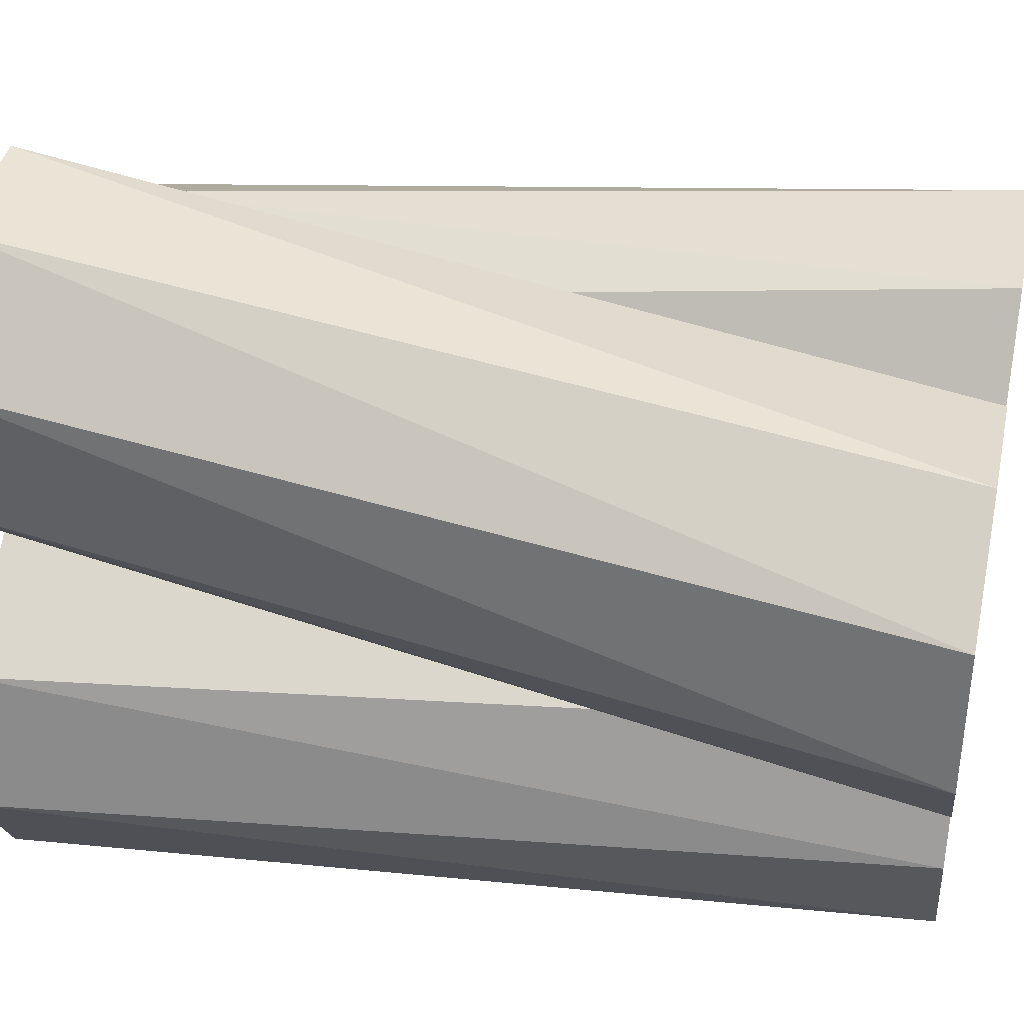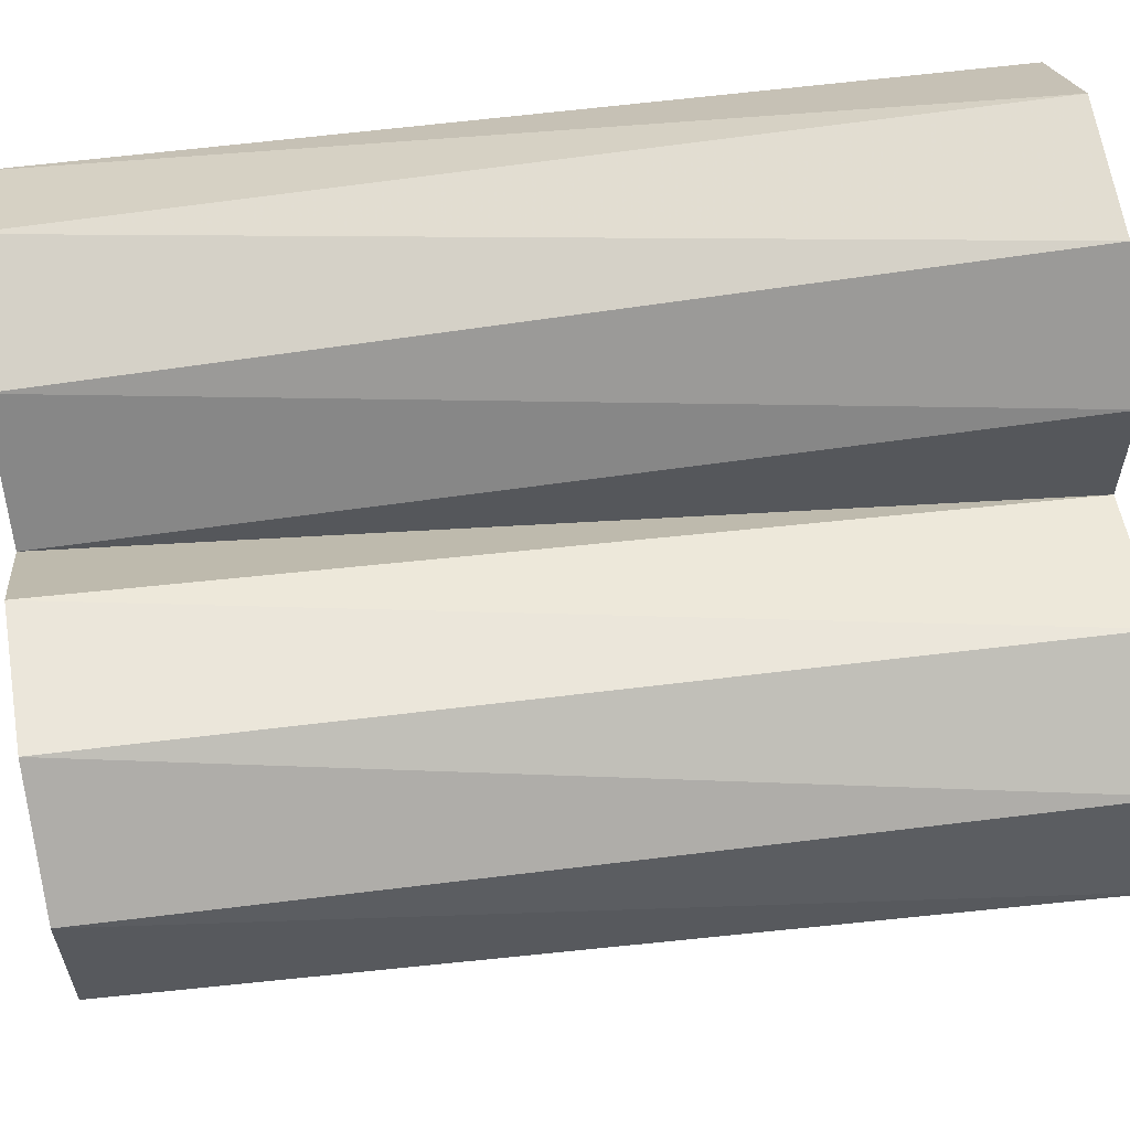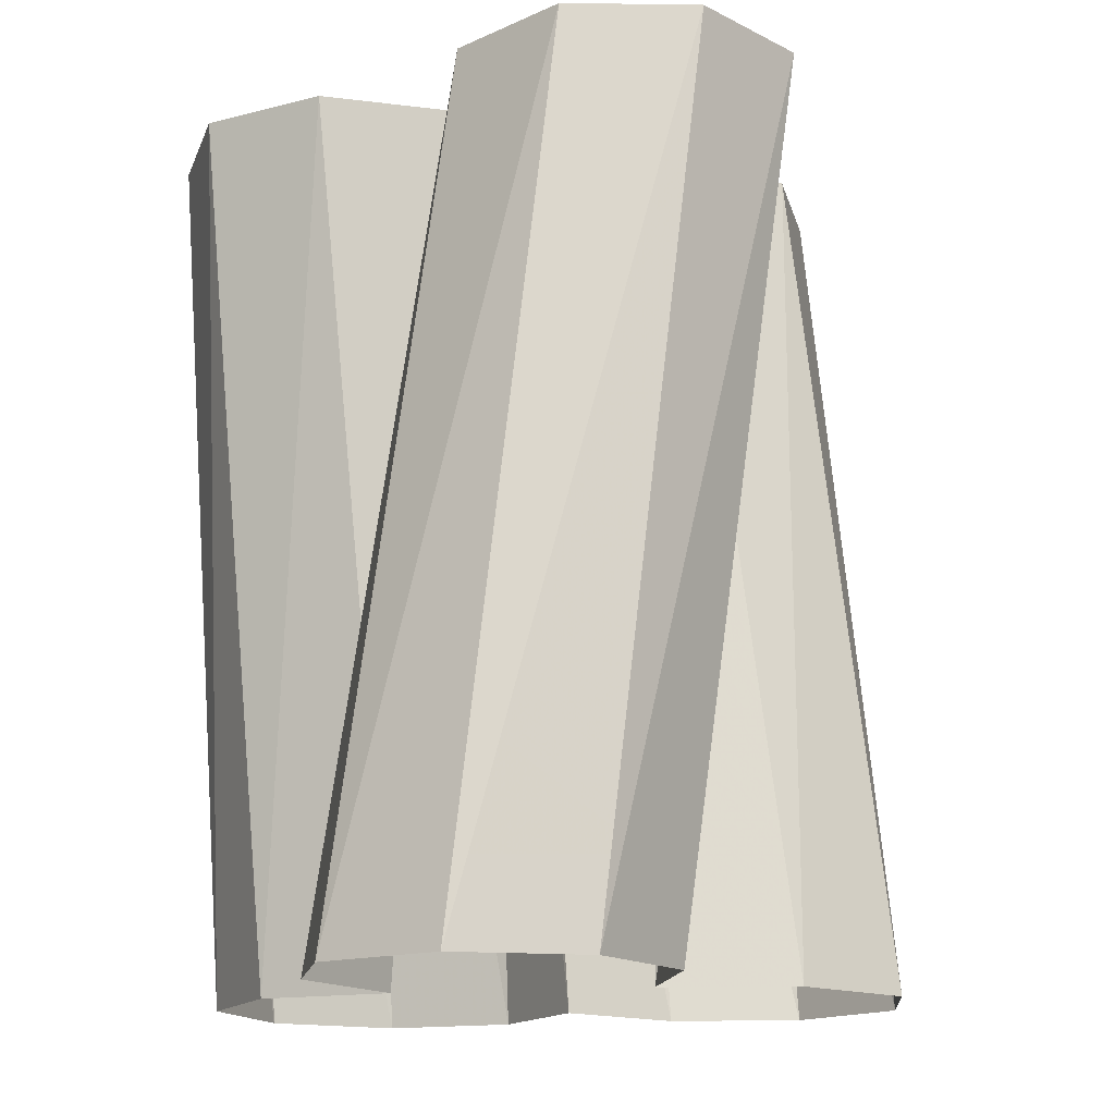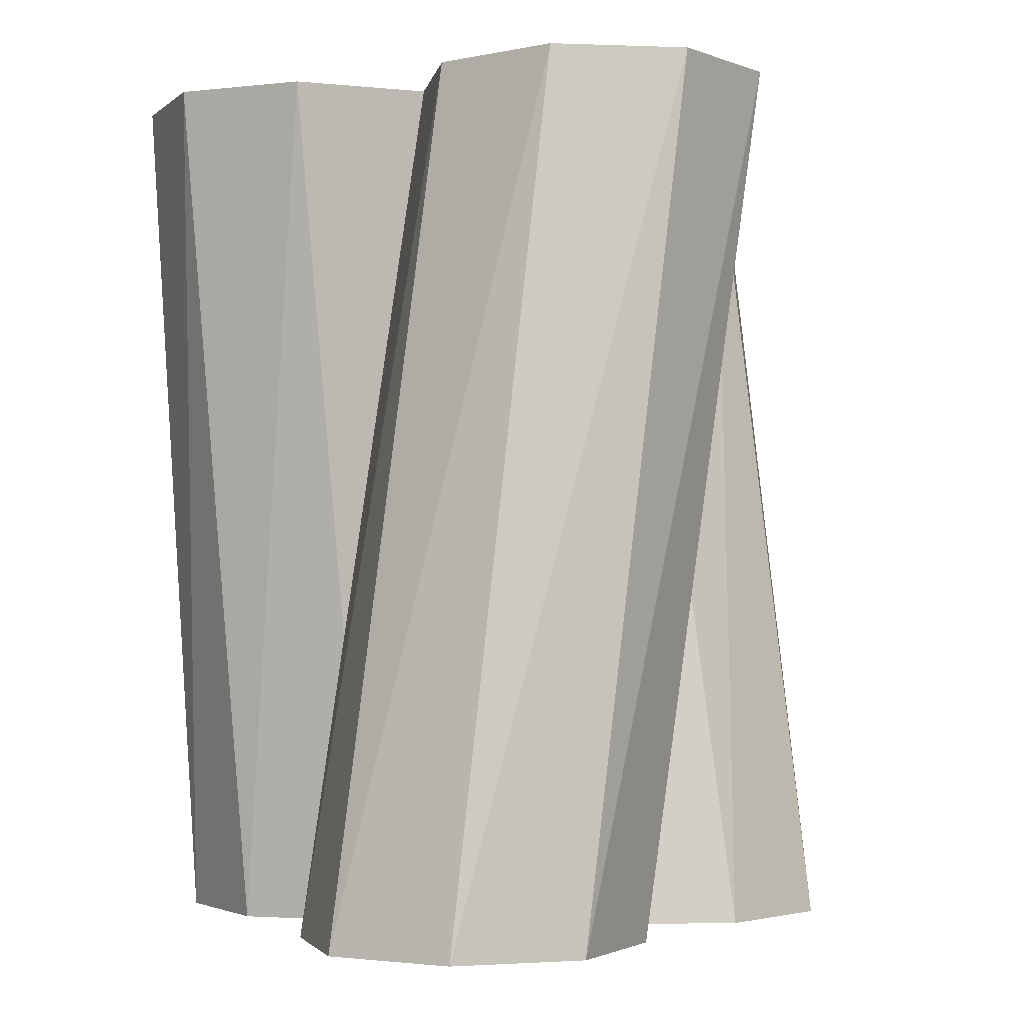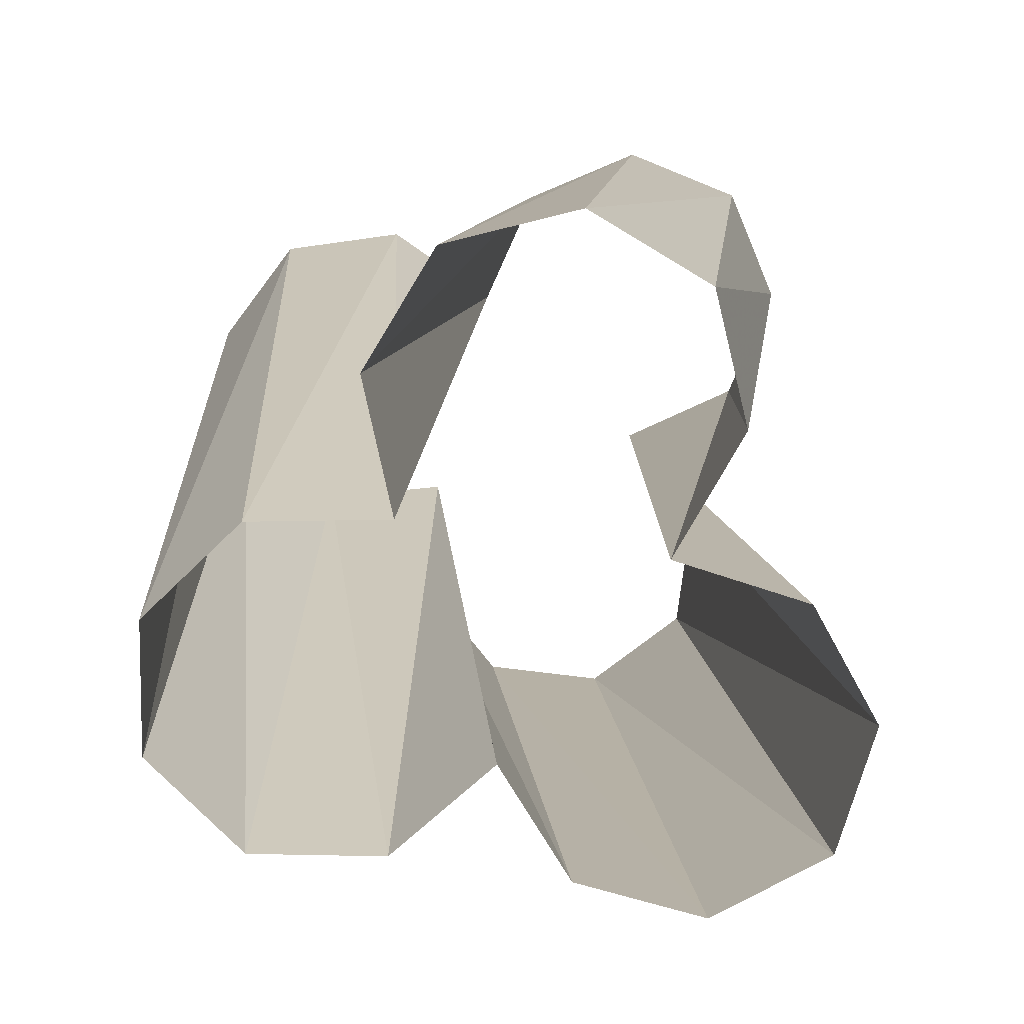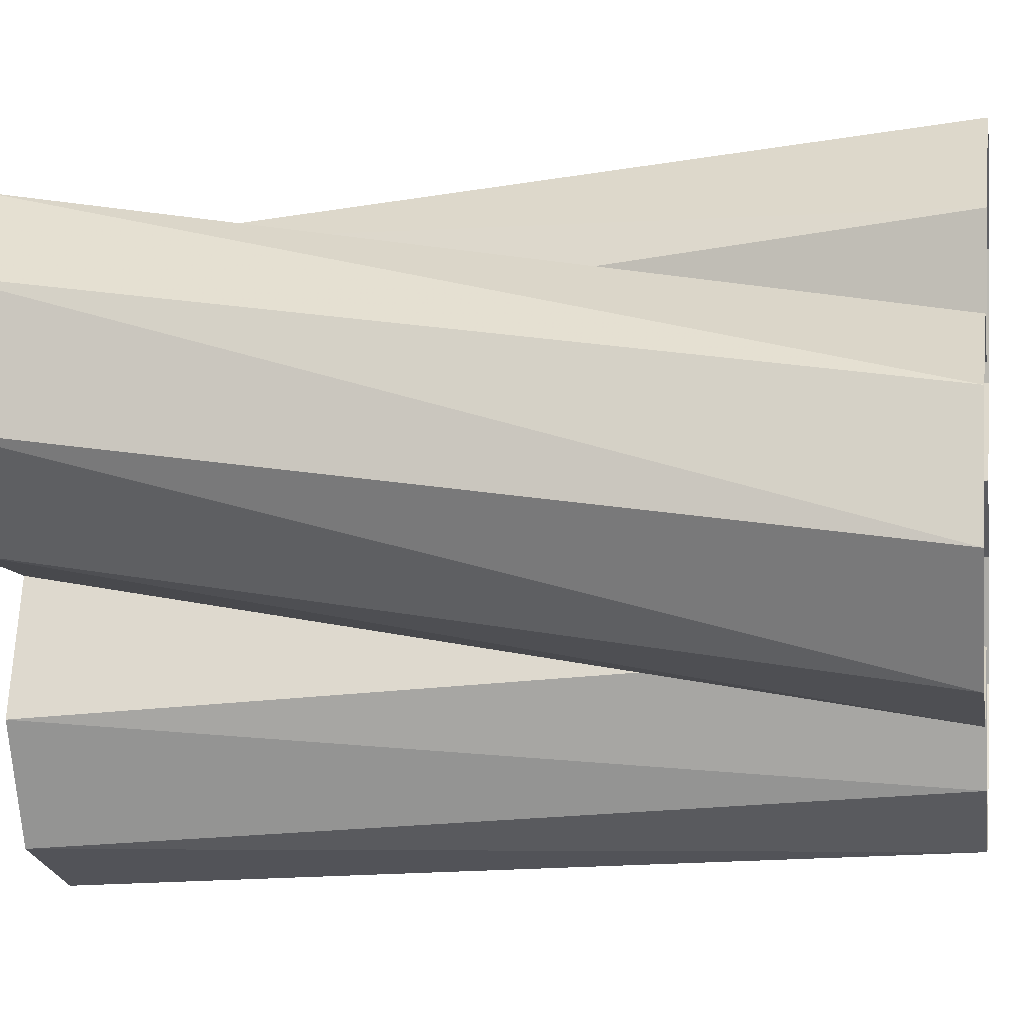
<metadata>
{"format":"obj","ext":"obj","renderer":"f3d","projection":"perspective","resolution":1024,"background":"white","views":[{"elev":39.0,"azim":-77.9,"up":"+Z"},{"elev":66.5,"azim":80.3,"up":"+Z"},{"elev":-15.6,"azim":71.9,"up":"+Y"},{"elev":-2.1,"azim":65.9,"up":"+Y"},{"elev":-74.9,"azim":-68.6,"up":"+Y"},{"elev":0.4,"azim":100.1,"up":"+Z"}]}
</metadata>
<code>
v 0.0068 0.1 -0.01528
v 0.01448 0 -0.00836
v 0.02 0 -0.0231
v 0.0068 0.1 -0.01528
v 0.02 0 -0.0231
v 0.002605 0.1 -0.03044
v 0.002605 0.1 -0.03044
v 0.02 0 -0.0231
v 0.01414 0 -0.03723
v 0.002605 0.1 -0.03044
v 0.01414 0 -0.03723
v -0.01044 0.1 -0.03843
v -0.01044 0.1 -0.03843
v 0.01414 0 -0.03723
v 0 0 -0.0431
v -0.01044 0.1 -0.03843
v 0 0 -0.0431
v -0.02533 0.1 -0.03487
v -0.02533 0.1 -0.03487
v 0 0 -0.0431
v -0.01414 0 -0.03723
v -0.02533 0.1 -0.03487
v -0.01414 0 -0.03723
v -0.03333 0.1 -0.02181
v -0.01414 0 -0.03723
v -0.02 0 -0.0231
v -0.03333 0.1 -0.02181
v -0.03333 0.1 -0.02181
v -0.02 0 -0.0231
v -0.02976 0.1 -0.00693
v -0.02976 0.1 -0.00693
v -0.02 0 -0.0231
v -0.01448 0 -0.00836
v -0.02976 0.1 -0.00693
v -0.01448 0 -0.00836
v -0.01663 0.1 0.00175
v -0.01663 0.1 0.00175
v -0.01448 0 -0.00836
v -0.03 0 -0.005775
v -0.01663 0.1 0.00175
v -0.03 0 -0.005775
v -0.02766 0.1 0.01296
v -0.02766 0.1 0.01296
v -0.03 0 -0.005775
v -0.03932 0 0.00637
v -0.02766 0.1 0.01296
v -0.03932 0 0.00637
v -0.02806 0.1 0.02826
v -0.02806 0.1 0.02826
v -0.03932 0 0.00637
v -0.03732 0 0.02155
v -0.02806 0.1 0.02826
v -0.03732 0 0.02155
v -0.01753 0.1 0.03937
v -0.01753 0.1 0.03937
v -0.03732 0 0.02155
v -0.02517 0 0.03087
v -0.01753 0.1 0.03937
v -0.02517 0 0.03087
v -0.002225 0.1 0.03977
v -0.02517 0 0.03087
v -0.01 0 0.02886
v -0.002225 0.1 0.03977
v -0.002225 0.1 0.03977
v -0.01 0 0.02886
v 0.008875 0.1 0.02923
v 0.008875 0.1 0.02923
v -0.01 0 0.02886
v 0 0 0.01673
v 0.008875 0.1 0.02923
v 0 0 0.01673
v 0.00983 0.1 0.01353
v 0.00983 0.1 0.01353
v 0 0 0.01673
v 0.01 0 0.02886
v 0.00983 0.1 0.01353
v 0.01 0 0.02886
v 0.02506 0.1 0.01748
v 0.02506 0.1 0.01748
v 0.01 0 0.02886
v 0.02517 0 0.03087
v 0.02506 0.1 0.01748
v 0.02517 0 0.03087
v 0.03851 0.1 0.01017
v 0.03851 0.1 0.01017
v 0.02517 0 0.03087
v 0.03732 0 0.02155
v 0.03851 0.1 0.01017
v 0.03732 0 0.02155
v 0.04285 0.1 -0.004505
v 0.04285 0.1 -0.004505
v 0.03732 0 0.02155
v 0.03932 0 0.00637
v 0.04285 0.1 -0.004505
v 0.03932 0 0.00637
v 0.03556 0.1 -0.01796
v 0.03932 0 0.00637
v 0.03 0 -0.005775
v 0.03556 0.1 -0.01796
v 0.03556 0.1 -0.01796
v 0.03 0 -0.005775
v 0.02088 0.1 -0.0223
v 0.02088 0.1 -0.0223
v 0.03 0 -0.005775
v 0.01448 0 -0.00836
v 0.02088 0.1 -0.0223
v 0.01448 0 -0.00836
v 0.0068 0.1 -0.01528
g mesh7572166
f 1 2 3
f 4 5 6
f 7 8 9
f 10 11 12
f 13 14 15
f 16 17 18
f 19 20 21
f 22 23 24
f 25 26 27
f 28 29 30
f 31 32 33
f 34 35 36
f 37 38 39
f 40 41 42
f 43 44 45
f 46 47 48
f 49 50 51
f 52 53 54
f 55 56 57
f 58 59 60
f 61 62 63
f 64 65 66
f 67 68 69
f 70 71 72
f 73 74 75
f 76 77 78
f 79 80 81
f 82 83 84
f 85 86 87
f 88 89 90
f 91 92 93
f 94 95 96
f 97 98 99
f 100 101 102
f 103 104 105
f 106 107 108

</code>
